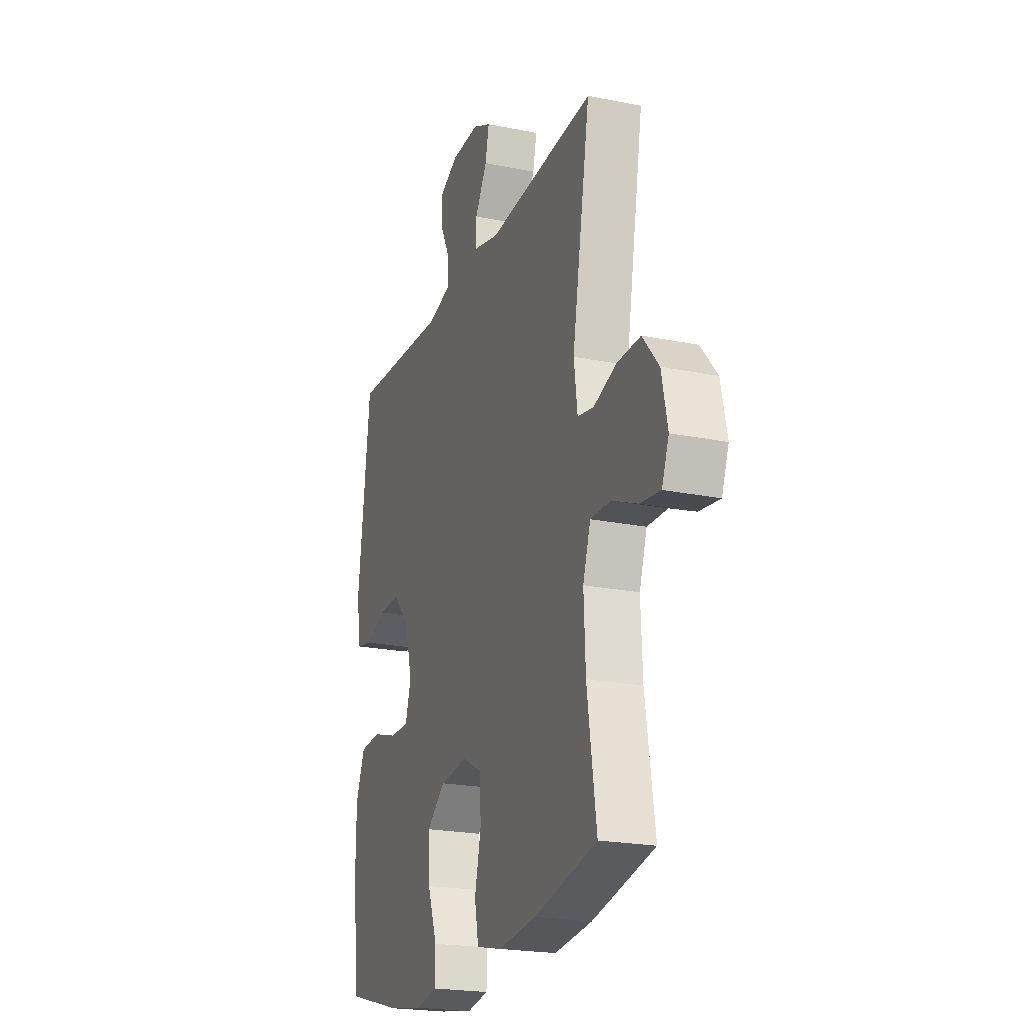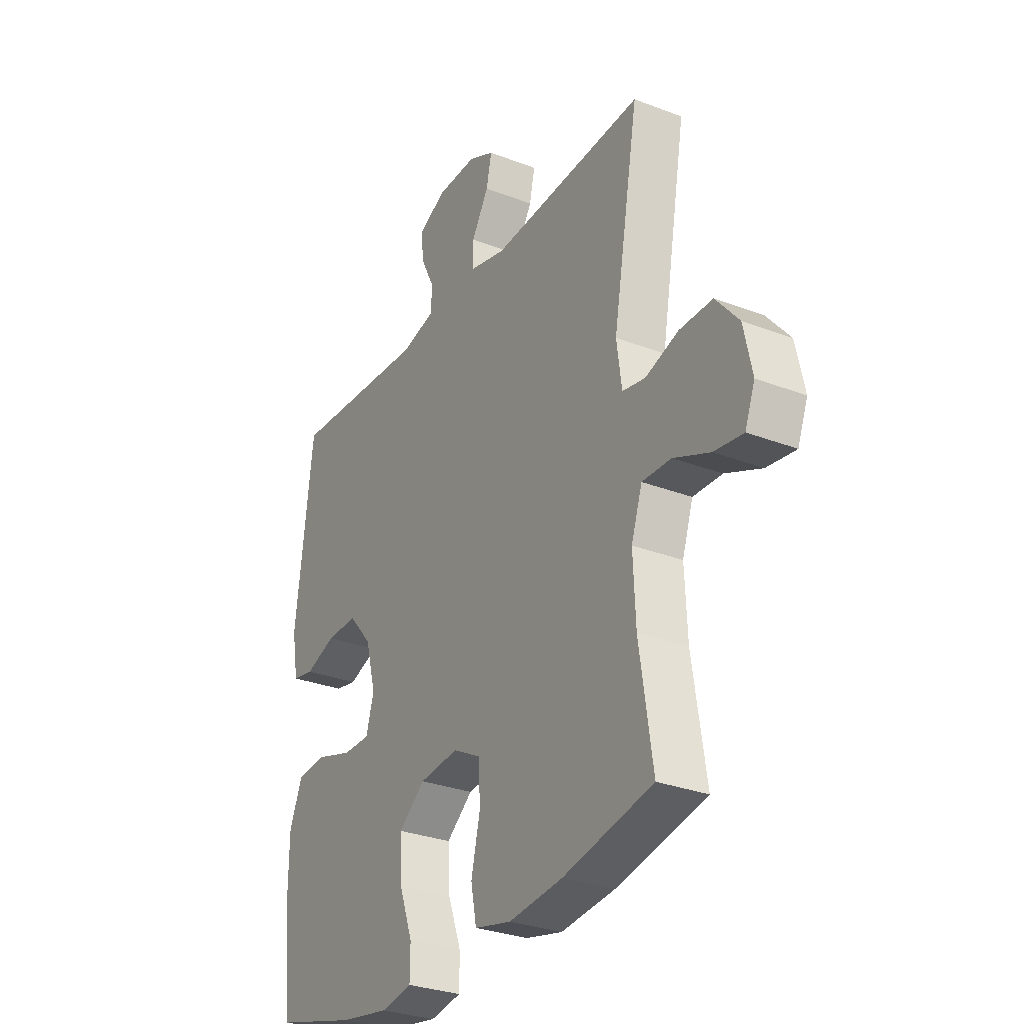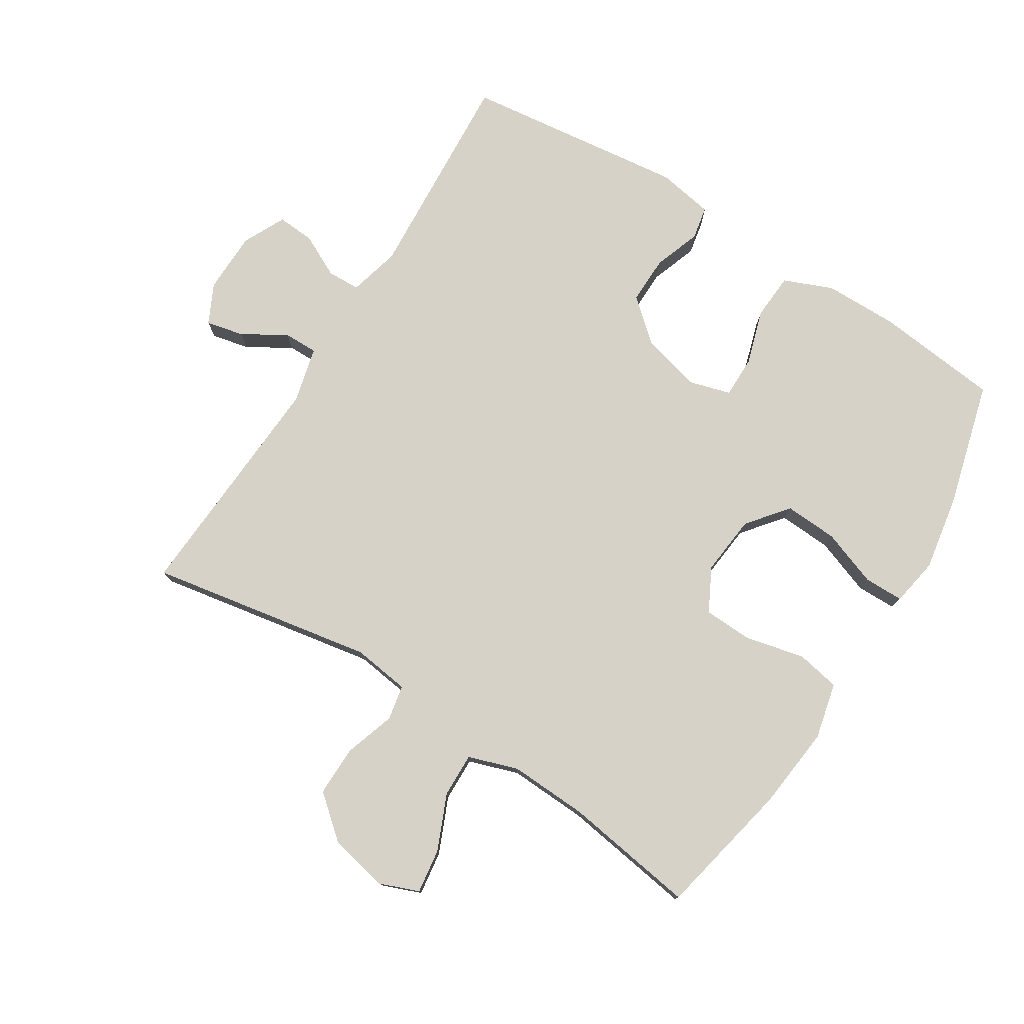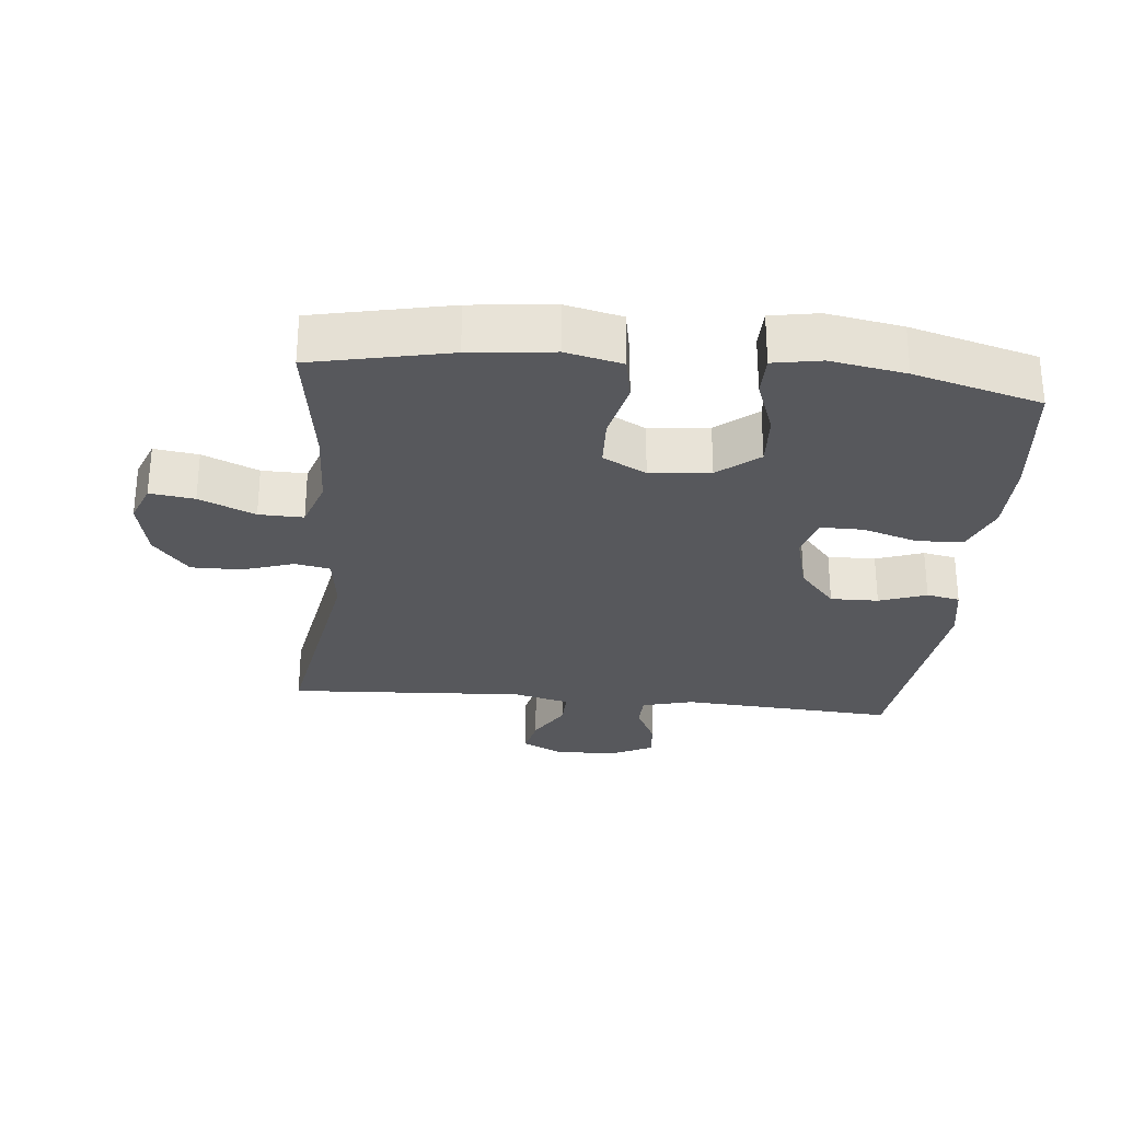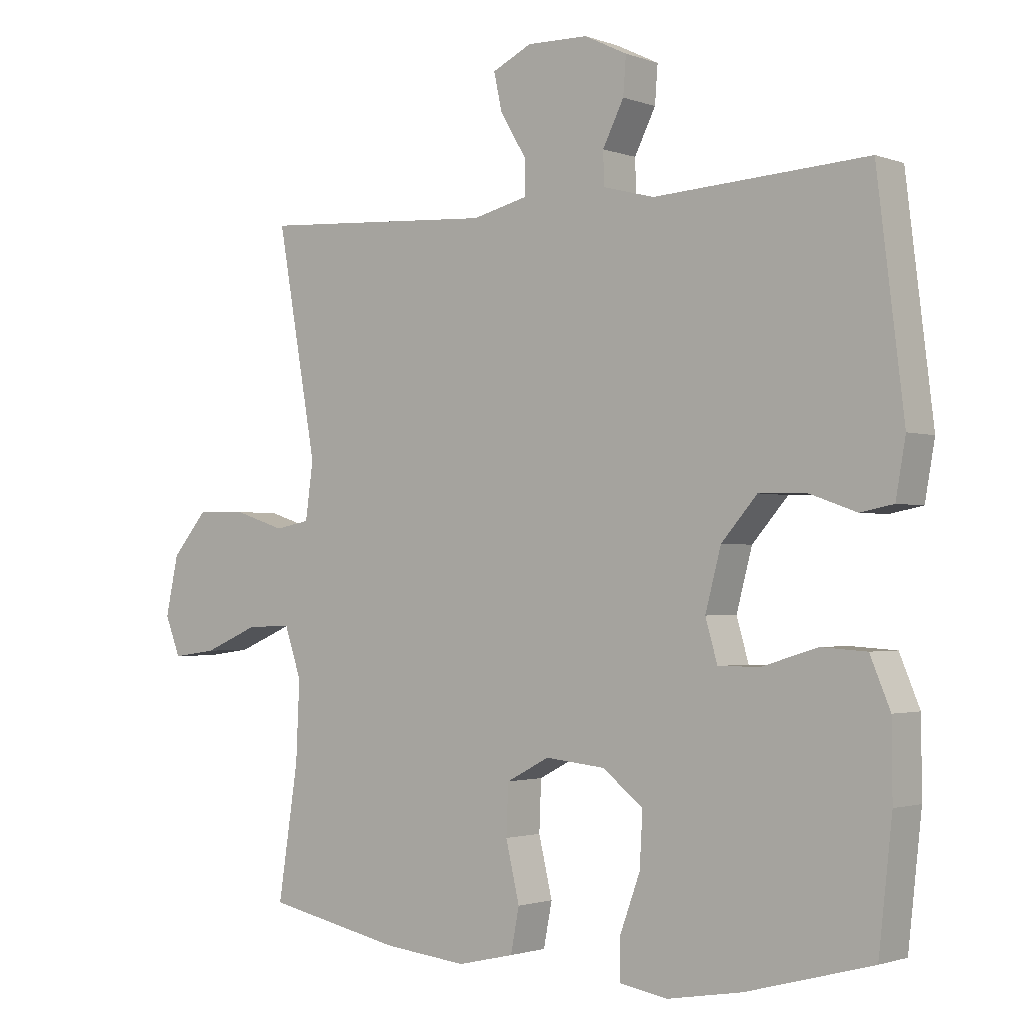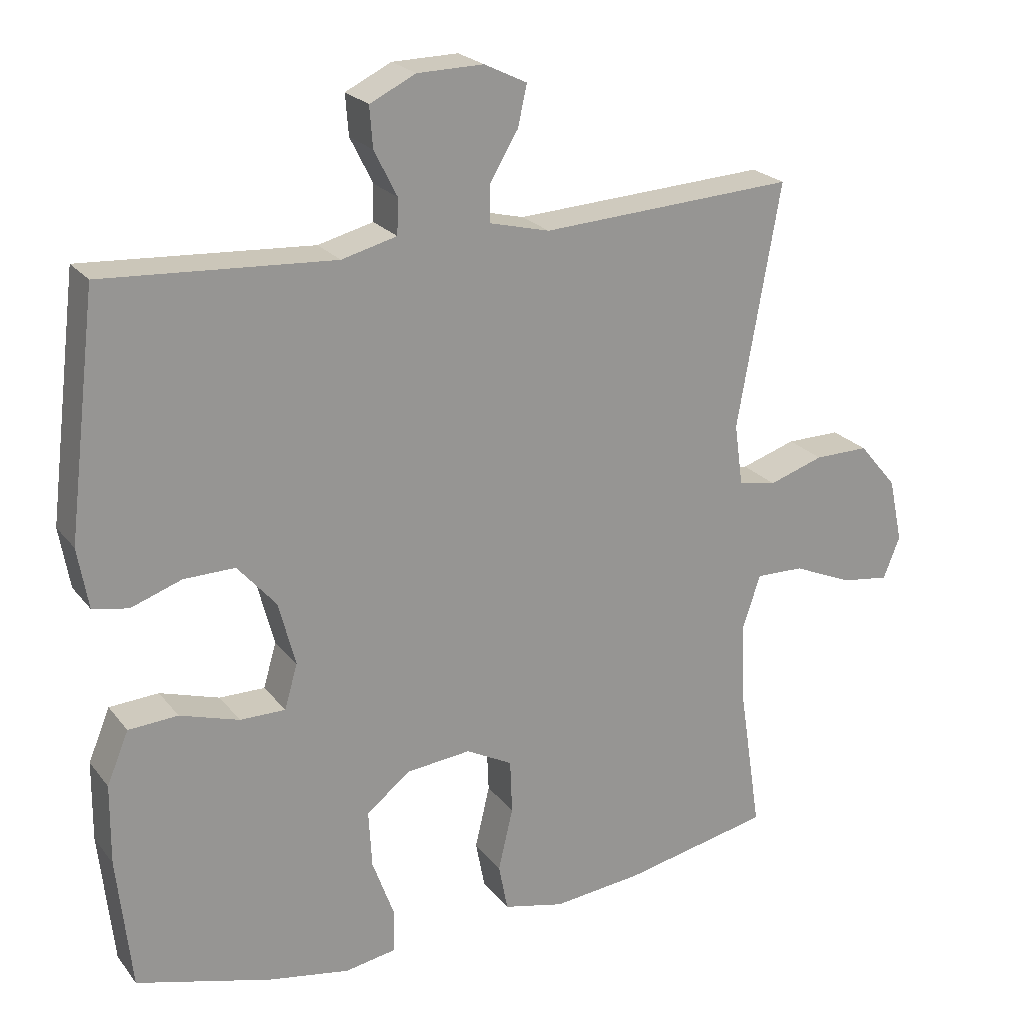
<metadata>
{"format":"obj","ext":"obj","renderer":"f3d","projection":"perspective","resolution":1024,"background":"white","views":[{"elev":-21.8,"azim":70.4,"up":"+Z"},{"elev":-29.7,"azim":60.5,"up":"+Z"},{"elev":77.5,"azim":122.1,"up":"+Y"},{"elev":-28.7,"azim":174.4,"up":"+Y"},{"elev":-1.7,"azim":-142.3,"up":"+Z"},{"elev":22.3,"azim":-27.4,"up":"+Z"}]}
</metadata>
<code>
o path7350
v 0.4468 0.0375 -0.3097
v 0.4412 0.0375 -0.187
v 0.4672 0.0375 -0.1095
v 0.5364 0.0375 -0.1111
v 0.623 0.0375 -0.1481
v 0.6921 0.0375 -0.1575
v 0.7159 0.0375 -0.09649
v 0.696 0.0375 -0.003757
v 0.6409 0.0375 0.06165
v 0.5624 0.0375 0.06075
v 0.483 0.0375 0.03481
v 0.4284 0.0375 0.04519
v 0.4163 0.0375 0.134
v 0.4782 0.0375 0.4851
v 0.1105 0.0375 0.4633
v 0.02315 0.0375 0.4849
v 0.02354 0.0375 0.5384
v 0.06444 0.0375 0.6064
v 0.07732 0.0375 0.6653
v 0.01558 0.0375 0.6953
v -0.0799 0.0375 0.6935
v -0.1463 0.0375 0.661
v -0.1419 0.0375 0.6025
v -0.1088 0.0375 0.5365
v -0.1104 0.0375 0.4852
v -0.1903 0.0375 0.4644
v -0.5237 0.0375 0.4851
v -0.5658 0.0375 0.1383
v -0.5504 0.0375 0.05072
v -0.4989 0.0375 0.04067
v -0.4255 0.0375 0.06665
v -0.3512 0.0375 0.06813
v -0.2953 0.0375 0.004049
v -0.2709 0.0375 -0.08869
v -0.2896 0.0375 -0.1537
v -0.3553 0.0375 -0.1536
v -0.4411 0.0375 -0.1271
v -0.5125 0.0375 -0.1317
v -0.5438 0.0375 -0.2074
v -0.5448 0.0375 -0.3232
v -0.5237 0.0375 -0.5166
v -0.327 0.0375 -0.5695
v -0.21 0.0375 -0.5895
v -0.1352 0.0375 -0.5763
v -0.1347 0.0375 -0.5146
v -0.1667 0.0375 -0.4265
v -0.1714 0.0375 -0.3437
v -0.1082 0.0375 -0.2931
v -0.01452 0.0375 -0.2834
v 0.05266 0.0375 -0.3186
v 0.05581 0.0375 -0.3963
v 0.03453 0.0375 -0.4873
v 0.04776 0.0375 -0.5557
v 0.1358 0.0375 -0.5758
v 0.2651 0.0375 -0.5618
v 0.4782 0.0375 -0.5166
v 0.4468 -0.0375 -0.3097
v 0.4412 -0.0375 -0.187
v 0.4672 -0.0375 -0.1095
v 0.5364 -0.0375 -0.1111
v 0.623 -0.0375 -0.1481
v 0.6921 -0.0375 -0.1575
v 0.7159 -0.0375 -0.09649
v 0.696 -0.0375 -0.003757
v 0.6409 -0.0375 0.06165
v 0.5624 -0.0375 0.06075
v 0.483 -0.0375 0.03481
v 0.4284 -0.0375 0.04519
v 0.4163 -0.0375 0.134
v 0.4782 -0.0375 0.4851
v 0.1105 -0.0375 0.4633
v 0.02315 -0.0375 0.4849
v 0.02354 -0.0375 0.5384
v 0.06444 -0.0375 0.6064
v 0.07732 -0.0375 0.6653
v 0.01558 -0.0375 0.6953
v -0.0799 -0.0375 0.6935
v -0.1463 -0.0375 0.661
v -0.1419 -0.0375 0.6025
v -0.1088 -0.0375 0.5365
v -0.1104 -0.0375 0.4852
v -0.1903 -0.0375 0.4644
v -0.5237 -0.0375 0.4851
v -0.5658 -0.0375 0.1383
v -0.5504 -0.0375 0.05072
v -0.4989 -0.0375 0.04067
v -0.4255 -0.0375 0.06665
v -0.3512 -0.0375 0.06813
v -0.2953 -0.0375 0.004049
v -0.2709 -0.0375 -0.08869
v -0.2896 -0.0375 -0.1537
v -0.3553 -0.0375 -0.1536
v -0.4411 -0.0375 -0.1271
v -0.5125 -0.0375 -0.1317
v -0.5438 -0.0375 -0.2074
v -0.5448 -0.0375 -0.3232
v -0.5237 -0.0375 -0.5166
v -0.327 -0.0375 -0.5695
v -0.21 -0.0375 -0.5895
v -0.1352 -0.0375 -0.5763
v -0.1347 -0.0375 -0.5146
v -0.1667 -0.0375 -0.4265
v -0.1714 -0.0375 -0.3437
v -0.1082 -0.0375 -0.2931
v -0.01452 -0.0375 -0.2834
v 0.05266 -0.0375 -0.3186
v 0.05581 -0.0375 -0.3963
v 0.03453 -0.0375 -0.4873
v 0.04776 -0.0375 -0.5557
v 0.1358 -0.0375 -0.5758
v 0.2651 -0.0375 -0.5618
v 0.4782 -0.0375 -0.5166
v -0.327 0.0375 -0.5695
v -0.21 0.0375 -0.5895
v -0.1352 0.0375 -0.5763
v -0.1352 0.0375 -0.5763
v -0.1347 0.0375 -0.5146
v 0.04776 0.0375 -0.5557
v 0.04776 0.0375 -0.5557
v 0.1358 0.0375 -0.5758
v 0.2651 0.0375 -0.5618
v 0.03453 0.0375 -0.4873
v -0.5237 0.0375 -0.5166
v -0.5237 0.0375 -0.5166
v 0.4782 0.0375 -0.5166
v 0.4782 0.0375 -0.5166
v -0.1667 0.0375 -0.4265
v 0.05581 0.0375 -0.3963
v -0.5448 0.0375 -0.3232
v -0.1714 0.0375 -0.3437
v 0.4468 0.0375 -0.3097
v 0.05266 0.0375 -0.3186
v -0.1082 0.0375 -0.2931
v -0.5438 0.0375 -0.2074
v -0.01452 0.0375 -0.2834
v 0.4412 0.0375 -0.187
v -0.5125 0.0375 -0.1317
v -0.5125 0.0375 -0.1317
v -0.2896 0.0375 -0.1537
v -0.2896 0.0375 -0.1537
v -0.3553 0.0375 -0.1536
v 0.4672 0.0375 -0.1095
v 0.4672 0.0375 -0.1095
v 0.623 0.0375 -0.1481
v 0.6921 0.0375 -0.1575
v 0.6921 0.0375 -0.1575
v 0.7159 0.0375 -0.09649
v -0.2709 0.0375 -0.08869
v -0.4411 0.0375 -0.1271
v 0.5364 0.0375 -0.1111
v 0.696 0.0375 -0.003757
v -0.2953 0.0375 0.004049
v 0.6409 0.0375 0.06165
v -0.3512 0.0375 0.06813
v 0.483 0.0375 0.03481
v 0.4284 0.0375 0.04519
v 0.4284 0.0375 0.04519
v 0.5624 0.0375 0.06075
v -0.5504 0.0375 0.05072
v -0.5504 0.0375 0.05072
v -0.4989 0.0375 0.04067
v -0.4255 0.0375 0.06665
v 0.4163 0.0375 0.134
v -0.5658 0.0375 0.1383
v -0.5237 0.0375 0.4851
v -0.5237 0.0375 0.4851
v -0.1903 0.0375 0.4644
v 0.4782 0.0375 0.4851
v 0.4782 0.0375 0.4851
v 0.1105 0.0375 0.4633
v 0.02315 0.0375 0.4849
v 0.02315 0.0375 0.4849
v -0.1104 0.0375 0.4852
v -0.1104 0.0375 0.4852
v 0.02354 0.0375 0.5384
v -0.1088 0.0375 0.5365
v -0.1419 0.0375 0.6025
v 0.06444 0.0375 0.6064
v -0.1463 0.0375 0.661
v -0.1463 0.0375 0.661
v 0.07732 0.0375 0.6653
v 0.07732 0.0375 0.6653
v -0.0799 0.0375 0.6935
v 0.01558 0.0375 0.6953
v -0.327 -0.0375 -0.5695
v -0.21 -0.0375 -0.5895
v -0.1352 -0.0375 -0.5763
v -0.1352 -0.0375 -0.5763
v -0.1347 -0.0375 -0.5146
v 0.04776 -0.0375 -0.5557
v 0.04776 -0.0375 -0.5557
v 0.1358 -0.0375 -0.5758
v 0.2651 -0.0375 -0.5618
v 0.03453 -0.0375 -0.4873
v -0.5237 -0.0375 -0.5166
v -0.5237 -0.0375 -0.5166
v 0.4782 -0.0375 -0.5166
v 0.4782 -0.0375 -0.5166
v -0.1667 -0.0375 -0.4265
v 0.05581 -0.0375 -0.3963
v -0.5448 -0.0375 -0.3232
v -0.1714 -0.0375 -0.3437
v 0.4468 -0.0375 -0.3097
v 0.05266 -0.0375 -0.3186
v -0.1082 -0.0375 -0.2931
v -0.5438 -0.0375 -0.2074
v -0.01452 -0.0375 -0.2834
v 0.4412 -0.0375 -0.187
v -0.5125 -0.0375 -0.1317
v -0.5125 -0.0375 -0.1317
v -0.2896 -0.0375 -0.1537
v -0.2896 -0.0375 -0.1537
v -0.3553 -0.0375 -0.1536
v 0.4672 -0.0375 -0.1095
v 0.4672 -0.0375 -0.1095
v 0.623 -0.0375 -0.1481
v 0.6921 -0.0375 -0.1575
v 0.6921 -0.0375 -0.1575
v 0.7159 -0.0375 -0.09649
v -0.2709 -0.0375 -0.08869
v -0.4411 -0.0375 -0.1271
v 0.5364 -0.0375 -0.1111
v 0.696 -0.0375 -0.003757
v -0.2953 -0.0375 0.004049
v 0.6409 -0.0375 0.06165
v -0.3512 -0.0375 0.06813
v 0.483 -0.0375 0.03481
v 0.4284 -0.0375 0.04519
v 0.4284 -0.0375 0.04519
v 0.5624 -0.0375 0.06075
v -0.5504 -0.0375 0.05072
v -0.5504 -0.0375 0.05072
v -0.4989 -0.0375 0.04067
v -0.4255 -0.0375 0.06665
v 0.4163 -0.0375 0.134
v -0.5658 -0.0375 0.1383
v -0.5237 -0.0375 0.4851
v -0.5237 -0.0375 0.4851
v -0.1903 -0.0375 0.4644
v 0.4782 -0.0375 0.4851
v 0.4782 -0.0375 0.4851
v 0.1105 -0.0375 0.4633
v 0.02315 -0.0375 0.4849
v 0.02315 -0.0375 0.4849
v -0.1104 -0.0375 0.4852
v -0.1104 -0.0375 0.4852
v 0.02354 -0.0375 0.5384
v -0.1088 -0.0375 0.5365
v -0.1419 -0.0375 0.6025
v 0.06444 -0.0375 0.6064
v -0.1463 -0.0375 0.661
v -0.1463 -0.0375 0.661
v 0.07732 -0.0375 0.6653
v 0.07732 -0.0375 0.6653
v -0.0799 -0.0375 0.6935
v 0.01558 -0.0375 0.6953
f 221 206 213
f 228 214 227
f 202 201 185
f 214 222 227
f 245 243 248
f 224 242 243
f 185 199 202
f 206 201 213
f 249 255 251
f 203 200 193
f 192 194 190
f 237 226 239
f 213 202 211
f 234 226 237
f 239 224 245
f 248 255 249
f 230 223 225
f 233 236 231
f 248 243 247
f 213 201 202
f 224 235 242
f 205 211 202
f 207 228 235
f 211 205 220
f 203 204 200
f 224 207 235
f 216 223 222
f 236 234 237
f 247 250 256
f 192 200 194
f 220 205 207
f 203 193 197
f 209 206 221
f 223 216 219
f 227 222 230
f 228 208 214
f 228 204 208
f 242 235 240
f 219 216 217
f 193 200 192
f 255 247 256
f 222 223 230
f 220 207 224
f 226 224 239
f 248 247 255
f 256 250 253
f 199 186 189
f 234 236 233
f 207 204 228
f 208 204 203
f 189 186 187
f 186 199 185
f 224 243 245
f 195 185 201
f 42 43 99 98
f 43 116 188 99
f 44 45 101 100
f 119 54 110 191
f 54 55 111 110
f 52 53 109 108
f 124 42 98 196
f 55 126 198 111
f 45 46 102 101
f 51 52 108 107
f 40 41 97 96
f 46 47 103 102
f 56 1 57 112
f 50 51 107 106
f 47 48 104 103
f 39 40 96 95
f 49 50 106 105
f 1 2 58 57
f 48 49 105 104
f 138 39 95 210
f 140 36 92 212
f 2 143 215 58
f 5 146 218 61
f 6 7 63 62
f 34 35 91 90
f 37 38 94 93
f 36 37 93 92
f 4 5 61 60
f 3 4 60 59
f 7 8 64 63
f 33 34 90 89
f 8 9 65 64
f 32 33 89 88
f 11 157 229 67
f 10 11 67 66
f 9 10 66 65
f 160 30 86 232
f 30 31 87 86
f 12 13 69 68
f 28 29 85 84
f 31 32 88 87
f 166 28 84 238
f 26 27 83 82
f 169 15 71 241
f 13 14 70 69
f 15 172 244 71
f 174 26 82 246
f 16 17 73 72
f 24 25 81 80
f 23 24 80 79
f 17 18 74 73
f 180 23 79 252
f 18 182 254 74
f 21 22 78 77
f 20 21 77 76
f 19 20 76 75
f 149 141 134
f 156 155 142
f 130 113 129
f 142 155 150
f 173 176 171
f 152 171 170
f 113 130 127
f 134 141 129
f 177 179 183
f 131 121 128
f 120 118 122
f 165 167 154
f 141 139 130
f 162 165 154
f 167 173 152
f 176 177 183
f 158 153 151
f 161 159 164
f 176 175 171
f 141 130 129
f 152 170 163
f 133 130 139
f 135 163 156
f 139 148 133
f 131 128 132
f 152 163 135
f 144 150 151
f 164 165 162
f 175 184 178
f 120 122 128
f 148 135 133
f 131 125 121
f 137 149 134
f 151 147 144
f 155 158 150
f 156 142 136
f 156 136 132
f 170 168 163
f 147 145 144
f 121 120 128
f 183 184 175
f 150 158 151
f 148 152 135
f 154 167 152
f 176 183 175
f 184 181 178
f 127 117 114
f 162 161 164
f 135 156 132
f 136 131 132
f 117 115 114
f 114 113 127
f 152 173 171
f 123 129 113

</code>
